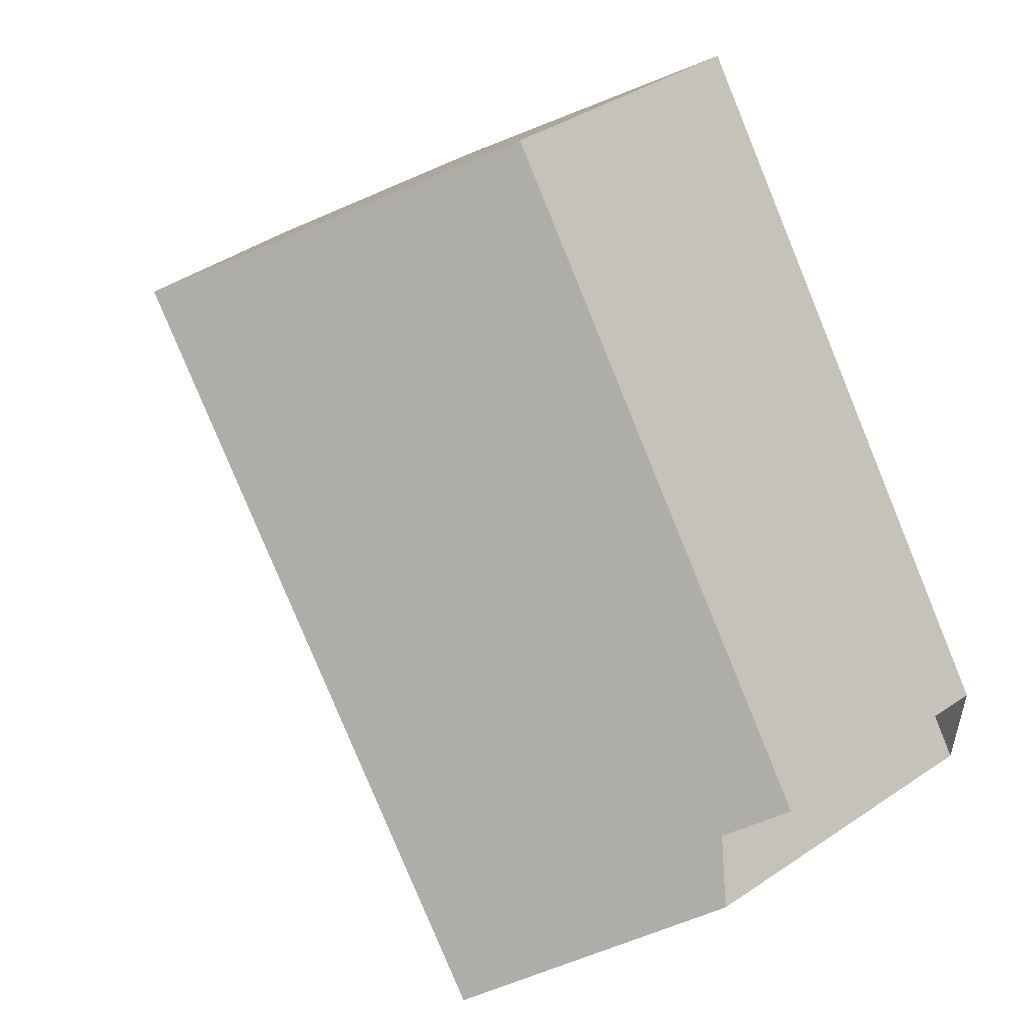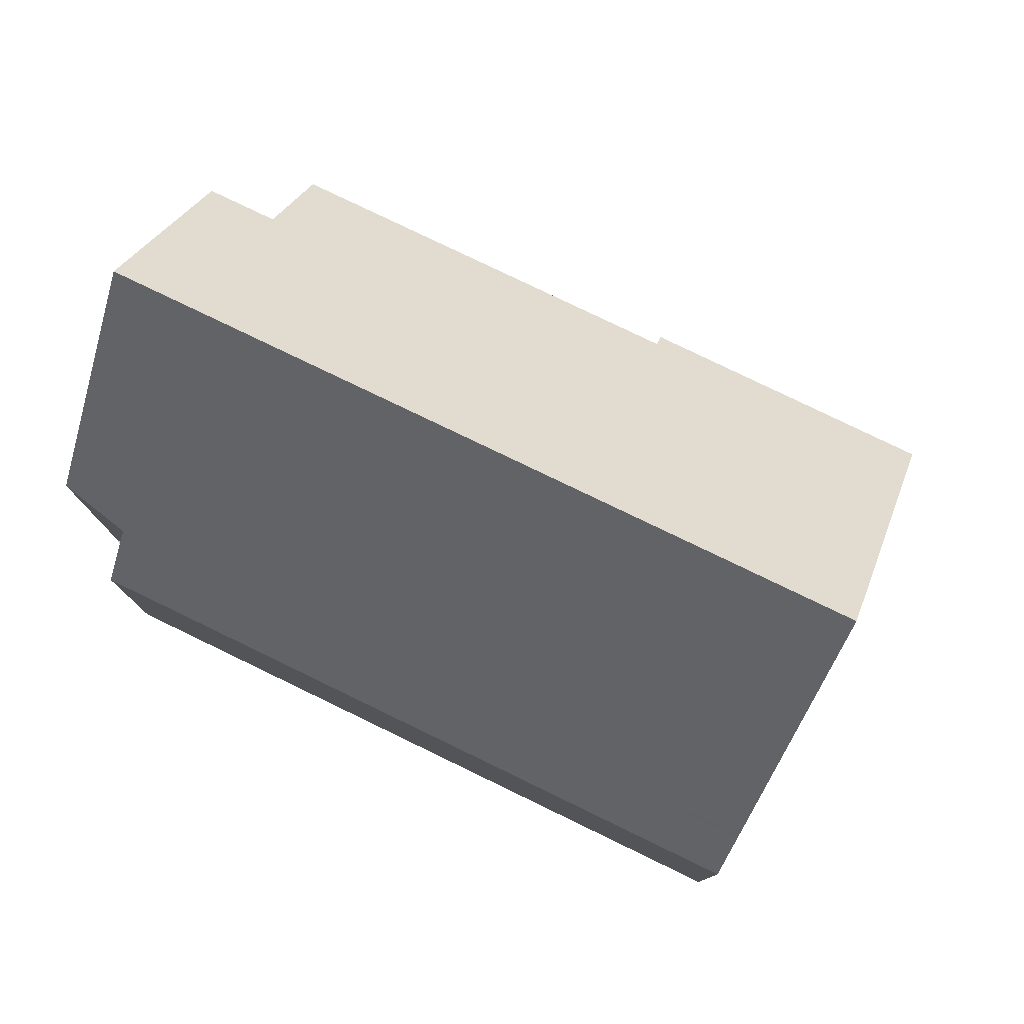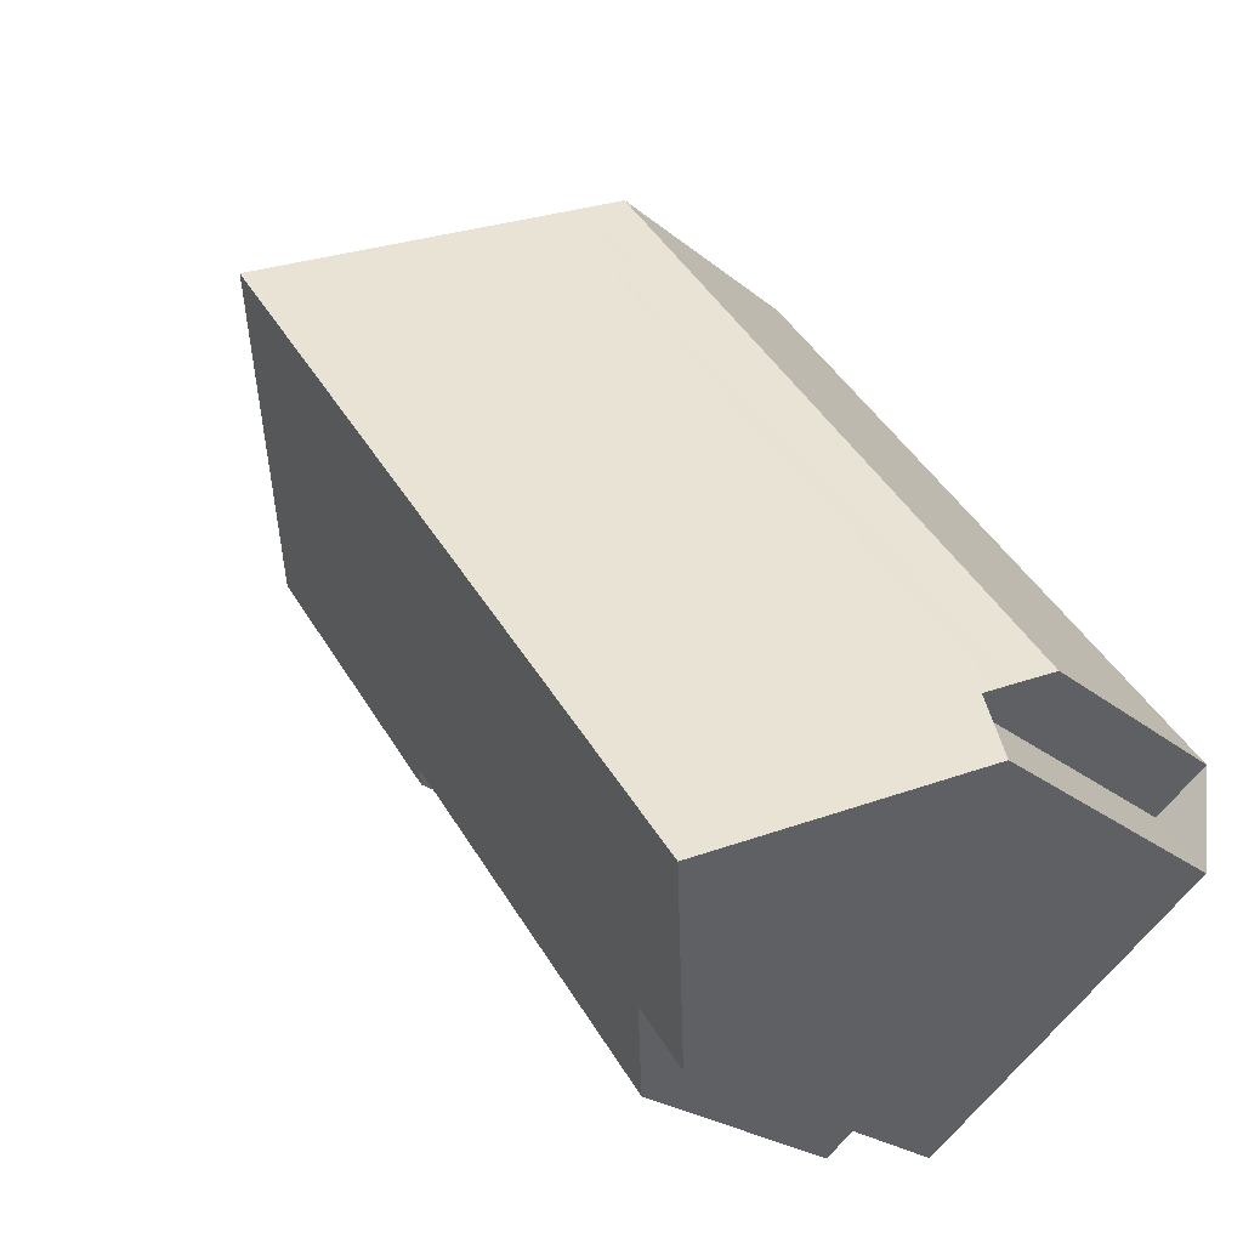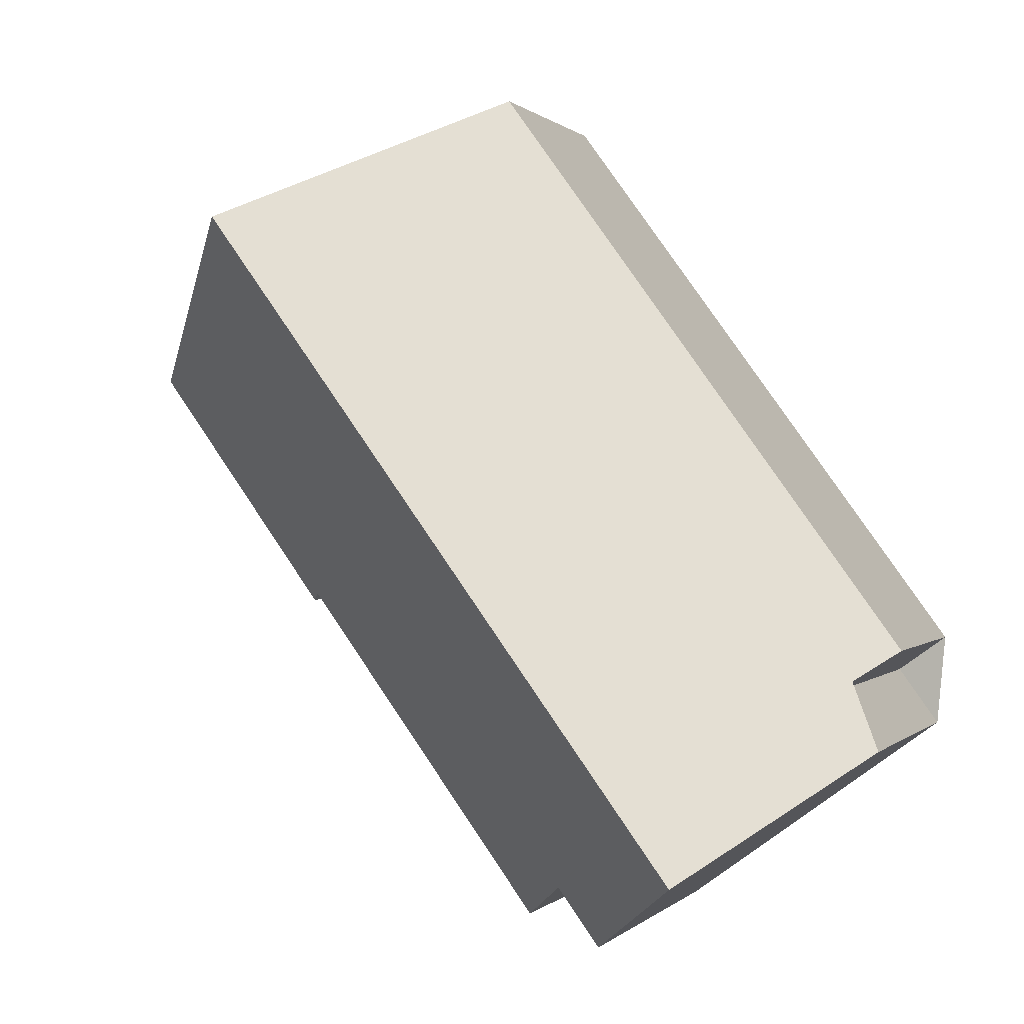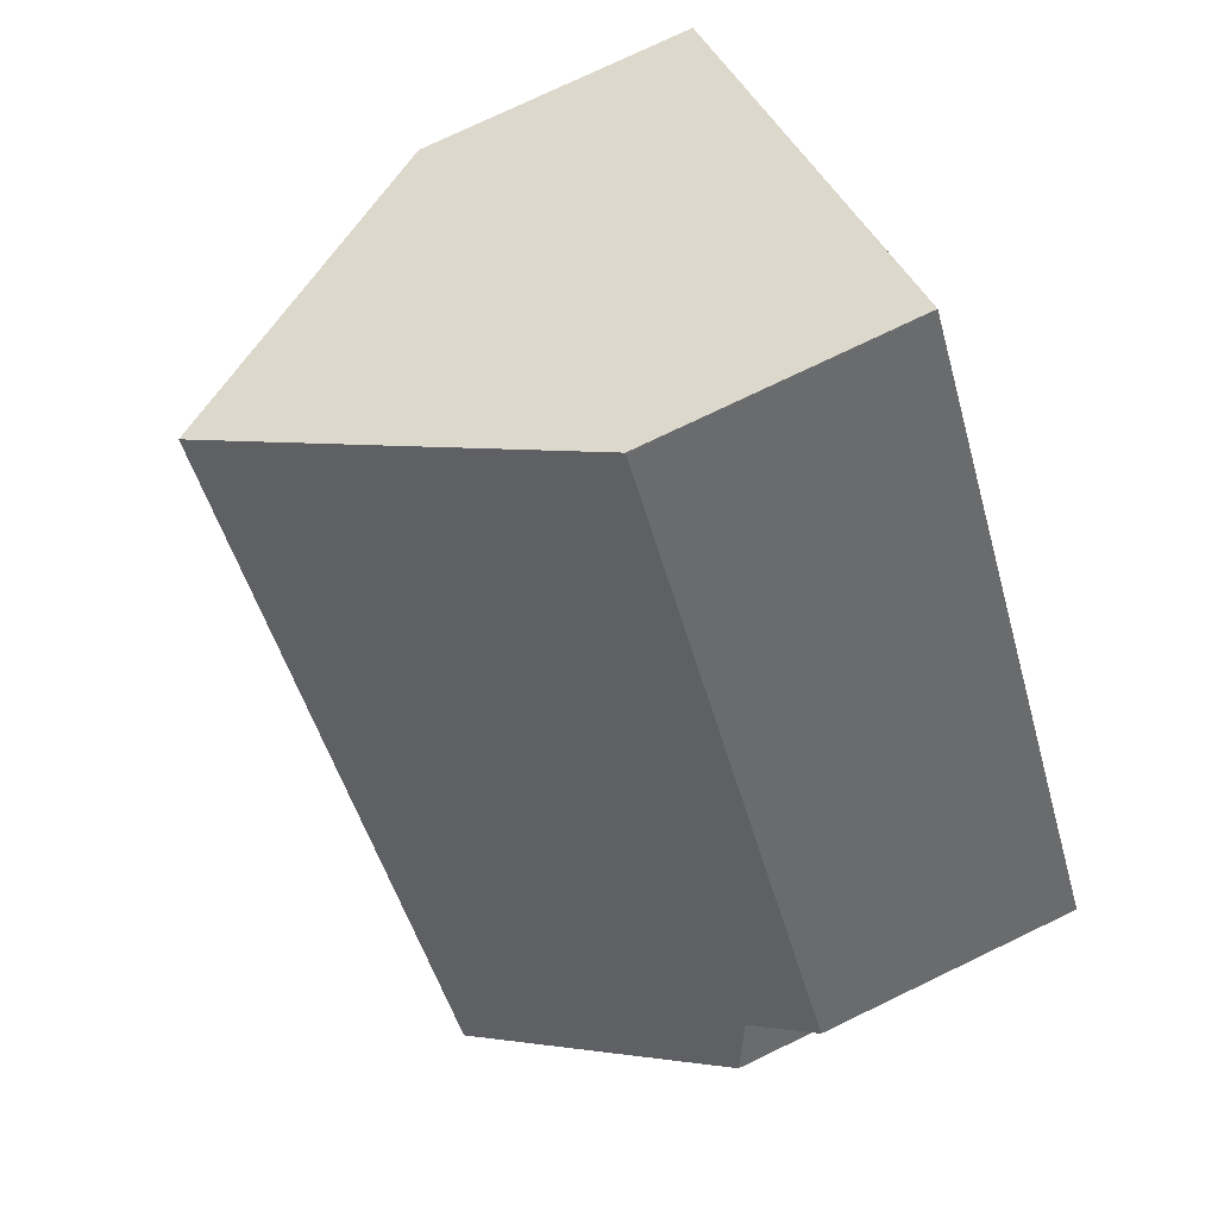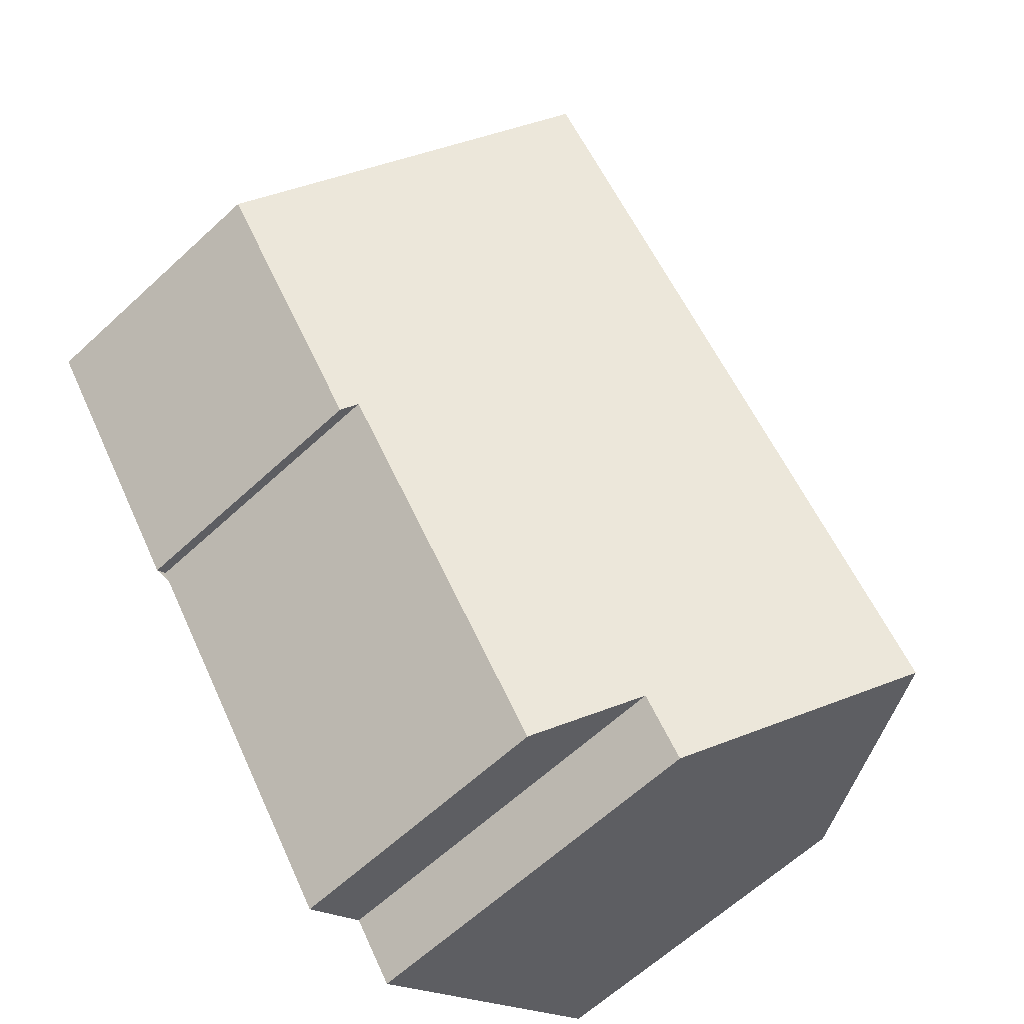
<metadata>
{"format":"obj","ext":"obj","renderer":"f3d","projection":"perspective","resolution":1024,"background":"white","views":[{"elev":38.7,"azim":49.8,"up":"+Y"},{"elev":79.5,"azim":151.9,"up":"+Z"},{"elev":-23.1,"azim":36.1,"up":"+Y"},{"elev":0.3,"azim":19.7,"up":"+Y"},{"elev":76.8,"azim":64.4,"up":"+Y"},{"elev":-63.4,"azim":-47.0,"up":"+Y"}]}
</metadata>
<code>
v -1004 -1979 4.205
v -997.2 -1989 4.227
v -998 -1989 5.427
v -997.3 -1990 5.433
v -1002 -1993 5.963
v -1002 -1992 5.963
v -1004 -1993 4.501
v -1007 -1988 4.511
v -1008 -1988 4.266
v -1010 -1984 4.285
v -1007 -1982 8.997
v -999.8 -1992 8.989
v -1001 -1983 4.215
v -1004 -1980 4.847
v -1006 -1980 6.66
v -998.7 -1991 7.42
v -1000 -1989 7.244
v -997.8 -1989 5.116
v -1002 -1988 8.992
v -997.5 -1989 4.704
v -1004 -1980 4.701
v -997.8 -1989 5.132
v -997.5 -1989 4.704
v -997.2 -1989 4.227
v -999.8 -1992 8.989
v -1007 -1982 8.997
v -1010 -1984 4.782
v -1008 -1987 4.27
v -1001 -1993 7.474
v -1009 -1983 6.74
v -1002 -1988 8.992
v -1003 -1990 7.303
v -1003 -1993 5.197
v -1004 -1979 4.701
v -1000 -1991 8.99
v -999.3 -1990 7.35
v -1002 -1992 7.406
v -1000 -1991 8.99
v -1003 -1993 5.22
v -1004 -1993 4.502
v -1007 -1988 4.442
v -1009 -1986 4.445
v -1010 -1984 4.449
v -997.8 -1989 5.078
v -997.8 -1989 5.078
v -1005 -1980 5.047
v -1009 -1983 6.744
v -1010 -1984 4.774
v -1010 -1984 4.449
v -1010 -1984 4.285
v -1007 -1982 8.997
v -1005 -1980 5.047
v -1006 -1981 6.663
v -1004 -1979 4.205
v -1004 -1980 4.701
v -1007 -1982 8.997
v -1004 -1980 4.842
v -1007 -1985 6.871
v -1009 -1986 4.491
v -1009 -1986 4.446
v -1009 -1986 4.276
v -1006 -1983 8.995
v -1003 -1981 5.053
v -1004 -1982 6.795
v -1003 -1981 4.209
v -1003 -1981 4.564
v -1006 -1983 8.995
v -1003 -1981 4.701
v -1003 -1981 4.95
v -1004 -1980 4.95
v -997.7 -1989 4.953
v -997.7 -1989 4.953
v -1004 -1980 4.95
v -1004 -1979 4.205
v -1004 -1979 4.205
v -1004 -1979 0
v -1004 -1979 8.882e-16
v -997.5 -1989 4.704
v -997.2 -1989 4.227
v -997.2 -1989 0
v -997.5 -1989 -8.882e-16
v -997.3 -1990 5.433
v -998 -1989 5.427
v -998 -1989 0
v -997.3 -1990 -8.882e-16
v -998.7 -1991 7.42
v -997.3 -1990 5.433
v -997.3 -1990 -8.882e-16
v -998.7 -1991 0
v -1002 -1992 5.963
v -1002 -1993 5.963
v -1002 -1993 0
v -1002 -1992 0
v -1003 -1993 5.197
v -1002 -1992 5.963
v -1002 -1992 0
v -1003 -1993 0
v -1004 -1993 4.502
v -1004 -1993 4.501
v -1004 -1993 0
v -1004 -1993 0
v -1007 -1988 4.442
v -1007 -1988 4.511
v -1007 -1988 0
v -1007 -1988 0
v -1008 -1987 4.27
v -1008 -1988 4.266
v -1008 -1988 8.882e-16
v -1008 -1987 0
v -1010 -1984 4.449
v -1010 -1984 4.285
v -1010 -1984 -8.882e-16
v -1010 -1984 0
v -1006 -1980 6.66
v -1007 -1982 8.997
v -1007 -1982 1.776e-15
v -1006 -1980 -8.882e-16
v -997.2 -1989 4.227
v -1001 -1983 4.215
v -1001 -1983 -8.882e-16
v -997.2 -1989 0
v -1004 -1979 4.701
v -1004 -1980 4.847
v -1004 -1980 0
v -1004 -1979 -8.882e-16
v -1005 -1980 5.047
v -1006 -1980 6.66
v -1006 -1980 -8.882e-16
v -1005 -1980 0
v -999.8 -1992 8.989
v -998.7 -1991 7.42
v -998.7 -1991 0
v -999.8 -1992 0
v -998 -1989 5.427
v -997.8 -1989 5.116
v -997.8 -1989 0
v -998 -1989 0
v -997.7 -1989 4.953
v -997.5 -1989 4.704
v -997.5 -1989 -8.882e-16
v -997.7 -1989 0
v -997.2 -1989 4.227
v -997.2 -1989 4.227
v -997.2 -1989 0
v -997.2 -1989 0
v -1001 -1993 7.474
v -999.8 -1992 8.989
v -999.8 -1992 0
v -1001 -1993 0
v -1009 -1983 6.74
v -1010 -1984 4.782
v -1010 -1984 8.882e-16
v -1009 -1983 0
v -1009 -1986 4.276
v -1008 -1987 4.27
v -1008 -1987 0
v -1009 -1986 0
v -1002 -1993 5.963
v -1001 -1993 7.474
v -1001 -1993 0
v -1002 -1993 0
v -1007 -1982 8.997
v -1009 -1983 6.74
v -1009 -1983 0
v -1007 -1982 1.776e-15
v -1004 -1993 4.501
v -1003 -1993 5.197
v -1003 -1993 0
v -1004 -1993 0
v -1004 -1979 4.205
v -1004 -1979 4.701
v -1004 -1979 -8.882e-16
v -1004 -1979 0
v -1007 -1988 4.511
v -1004 -1993 4.502
v -1004 -1993 0
v -1007 -1988 0
v -1008 -1988 4.266
v -1007 -1988 4.442
v -1007 -1988 0
v -1008 -1988 8.882e-16
v -1010 -1984 4.782
v -1010 -1984 4.449
v -1010 -1984 0
v -1010 -1984 8.882e-16
v -997.8 -1989 5.116
v -997.8 -1989 5.078
v -997.8 -1989 0
v -997.8 -1989 0
v -1004 -1980 4.95
v -1005 -1980 5.047
v -1005 -1980 0
v -1004 -1980 0
v -1010 -1984 4.285
v -1010 -1984 4.285
v -1010 -1984 -8.882e-16
v -1010 -1984 -8.882e-16
v -1003 -1981 4.209
v -1004 -1979 4.205
v -1004 -1979 8.882e-16
v -1003 -1981 0
v -1010 -1984 4.285
v -1009 -1986 4.276
v -1009 -1986 0
v -1010 -1984 -8.882e-16
v -1001 -1983 4.215
v -1003 -1981 4.209
v -1003 -1981 0
v -1001 -1983 -8.882e-16
v -997.8 -1989 5.078
v -997.7 -1989 4.953
v -997.7 -1989 0
v -997.8 -1989 0
v -1004 -1980 4.847
v -1004 -1980 4.95
v -1004 -1980 0
v -1004 -1980 0
v -1004 -1979 0
v -997.2 -1989 0
v -998 -1989 0
v -997.3 -1990 0
v -1002 -1993 0
v -1002 -1992 0
v -1004 -1993 0
v -1007 -1988 0
v -1008 -1988 0
v -1010 -1984 0
f 55 34 1 54
f 36 16 12 35
f 22 18 3 4 16 36
f 24 2 20 23
f 56 11 15 53
f 71 23 20 72
f 73 14 57 70
f 68 21 66
f 49 43 27 48
f 38 25 29 37
f 37 29 5 6 33 39
f 47 30 26 51
f 39 33 7 40
f 57 14 34 55
f 35 19 17 36
f 36 17 22
f 37 32 31 38
f 39 32 37
f 48 27 30 47
f 41 9 28 42
f 50 10 43 49
f 44 18 22 45
f 53 15 46 52
f 59 48 47 58
f 61 50 49 60
f 64 53 52 63
f 66 21 55 54 65
f 67 56 53 64
f 70 57 21 68 69
f 60 49 48 59
f 58 47 51 62
f 55 21 57
f 58 32 39 40 8 41 42 59
f 60 42 28 61
f 63 45 22 17 64
f 65 13 66
f 64 17 19 67
f 69 68 23 71
f 59 42 60
f 62 31 32 58
f 66 13 24 23 68
f 69 63 52 70
f 71 45 63 69
f 72 44 45 71
f 70 52 46 73
f 75 76 77 74
f 79 80 81 78
f 83 84 85 82
f 87 88 89 86
f 91 92 93 90
f 95 96 97 94
f 99 100 101 98
f 103 104 105 102
f 107 108 109 106
f 111 112 113 110
f 115 116 117 114
f 119 120 121 118
f 123 124 125 122
f 127 128 129 126
f 131 132 133 130
f 135 136 137 134
f 139 140 141 138
f 143 144 145 142
f 147 148 149 146
f 151 152 153 150
f 155 156 157 154
f 159 160 161 158
f 163 164 165 162
f 167 168 169 166
f 171 172 173 170
f 175 176 177 174
f 179 180 181 178
f 183 184 185 182
f 187 188 189 186
f 191 192 193 190
f 195 196 197 194
f 199 200 201 198
f 203 204 205 202
f 207 208 209 206
f 211 212 213 210
f 215 216 217 214
f 219 220 221 222 223 224 225 226 227 218

</code>
